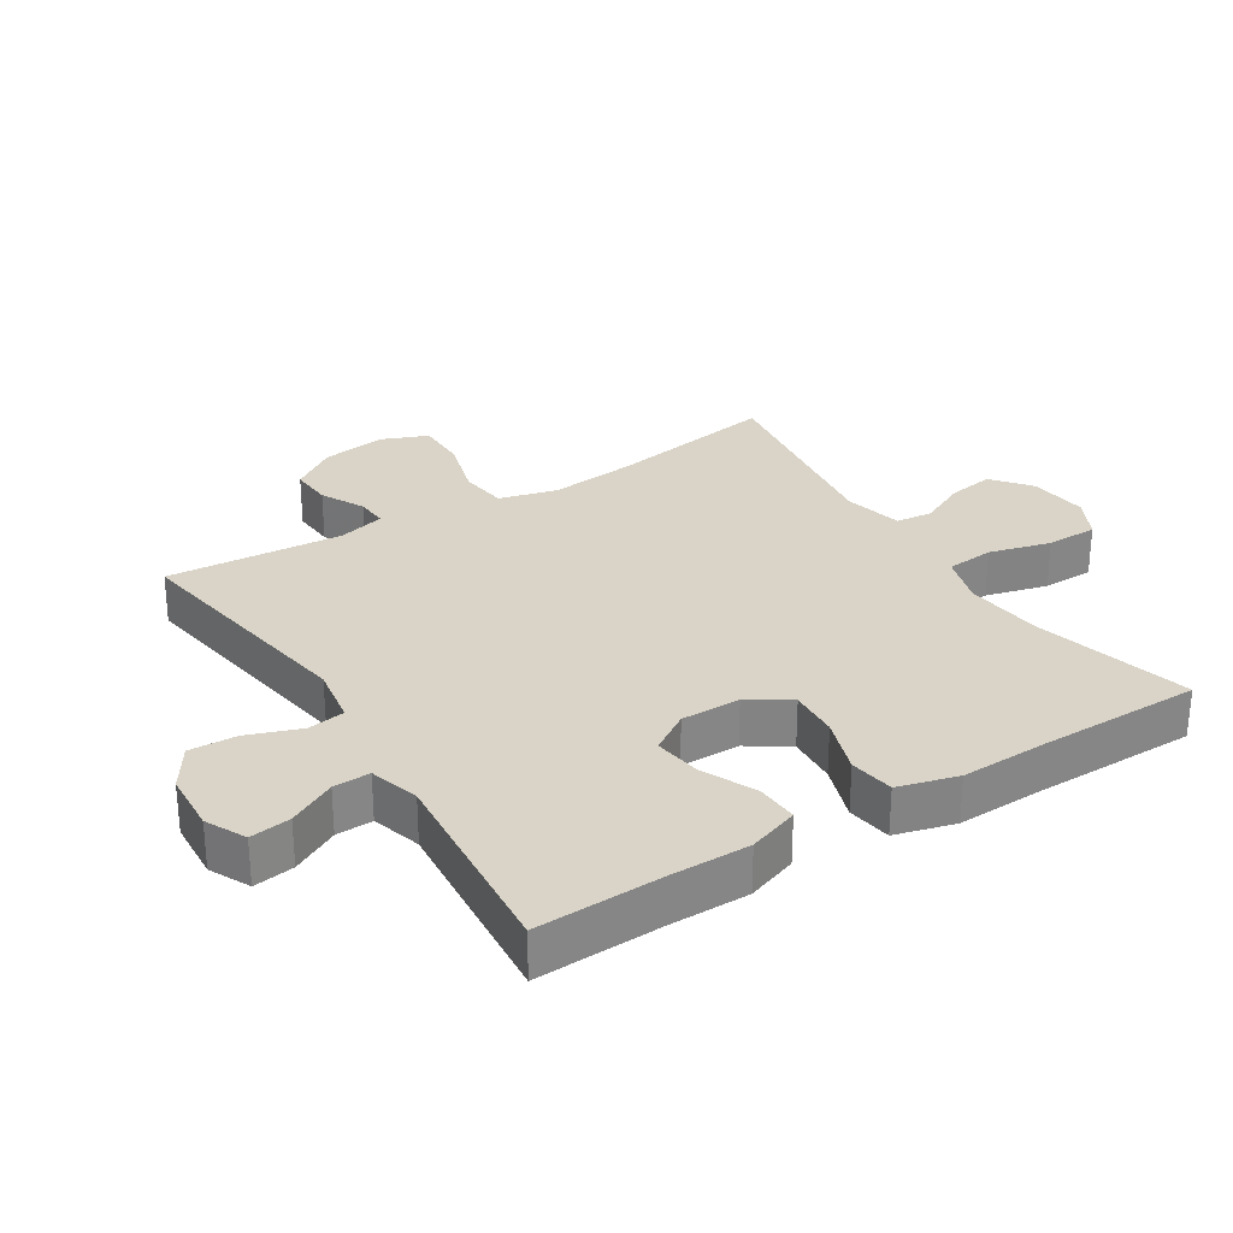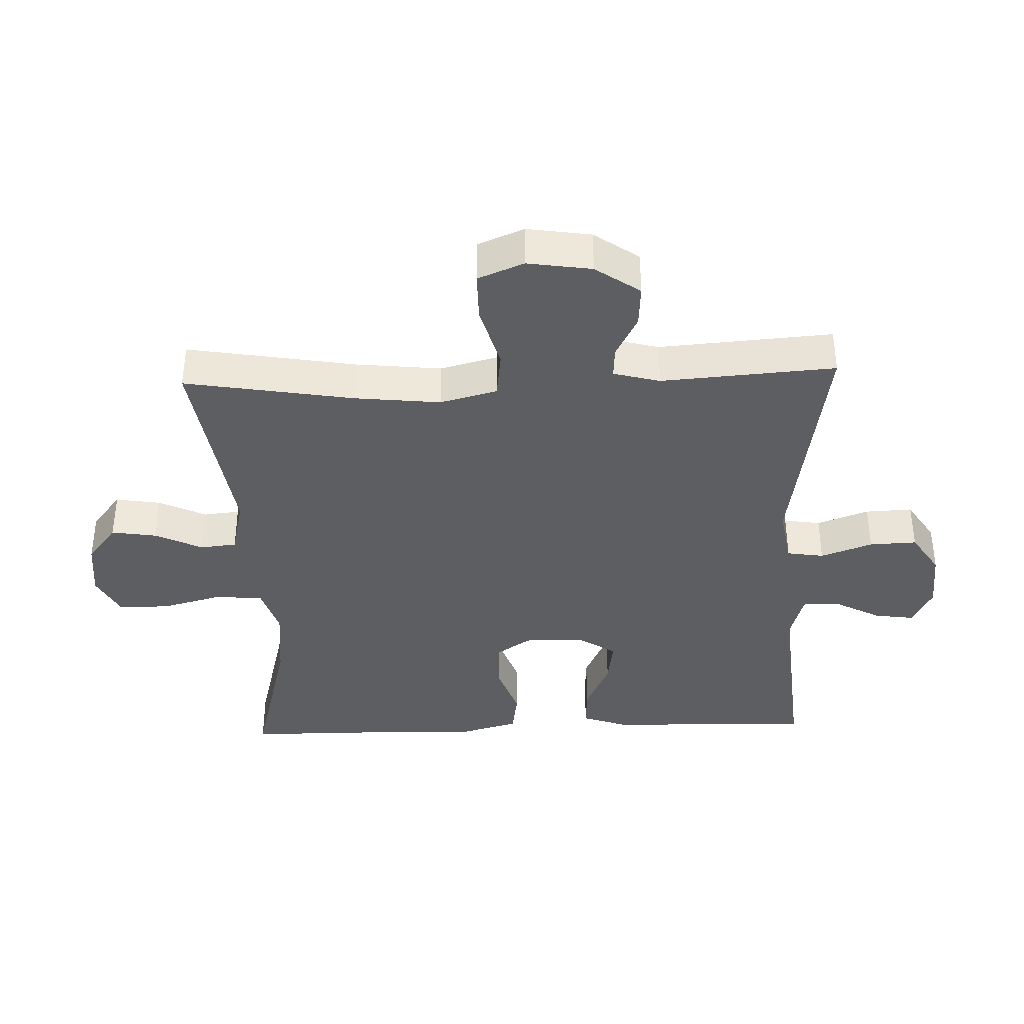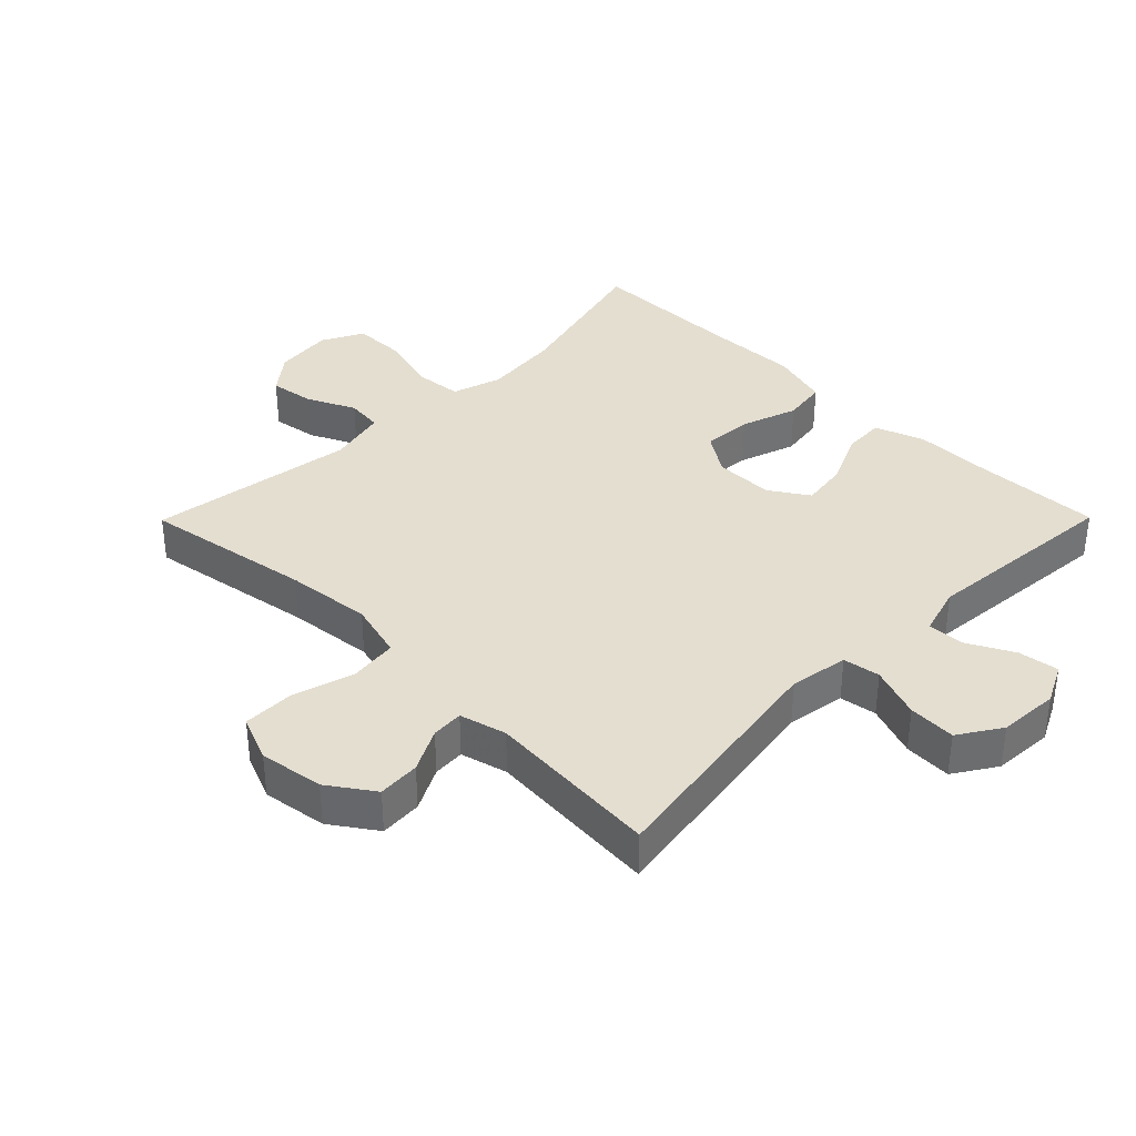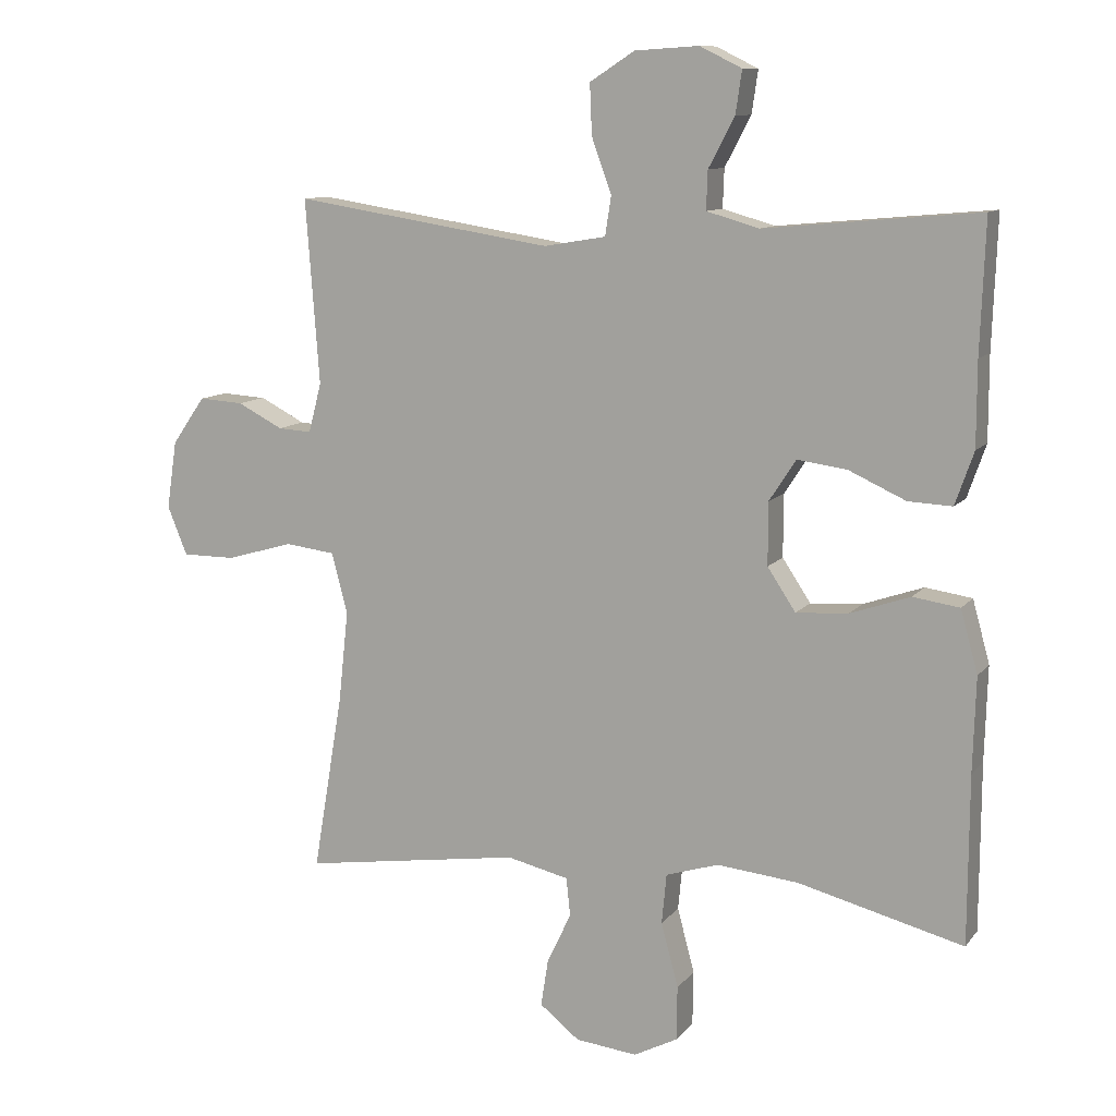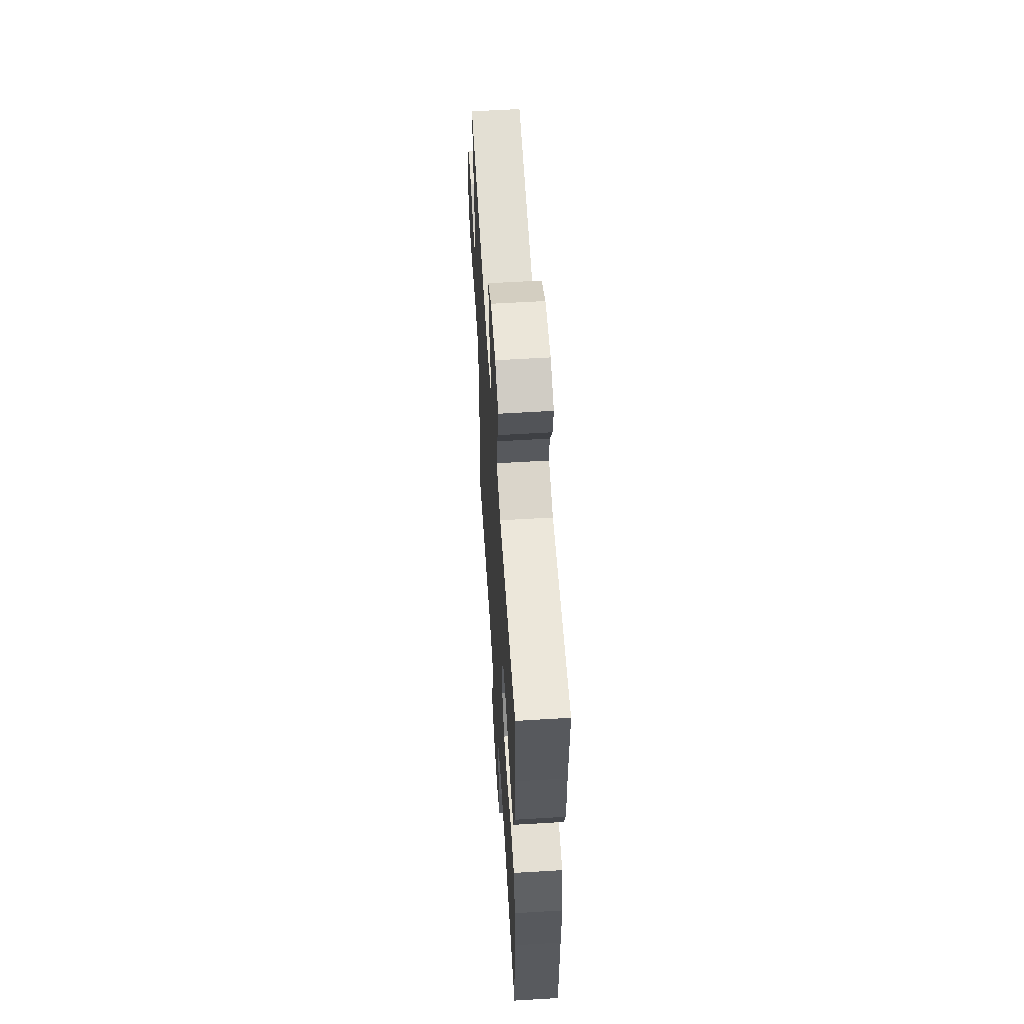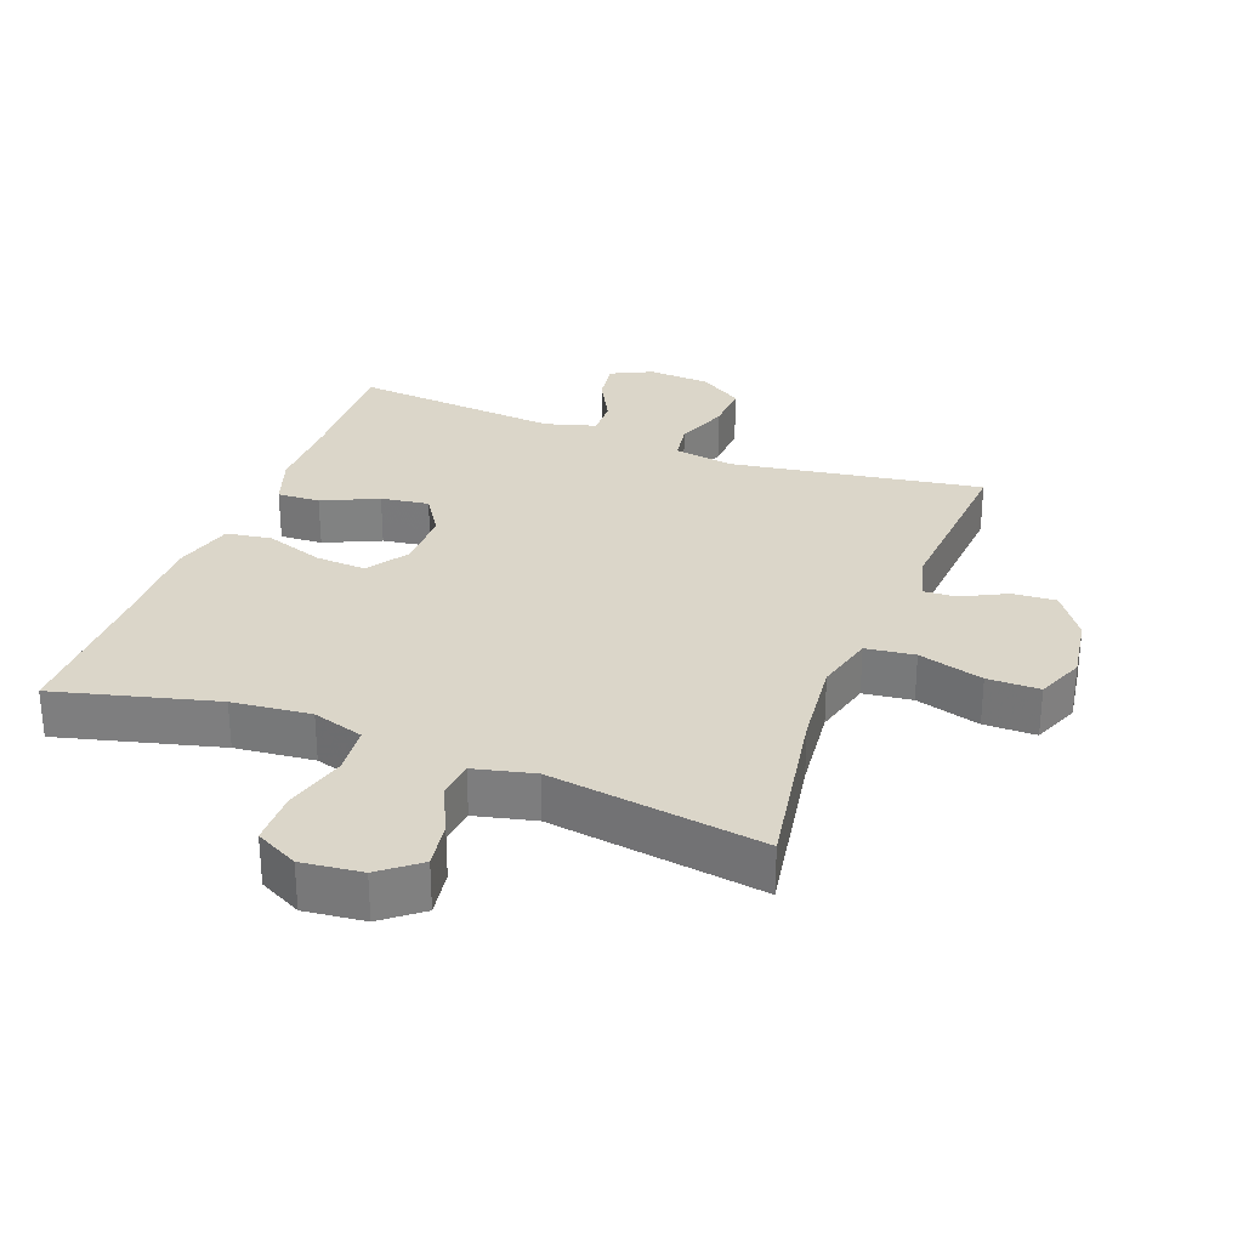
<metadata>
{"format":"obj","ext":"obj","renderer":"f3d","projection":"perspective","resolution":1024,"background":"white","views":[{"elev":28.8,"azim":57.8,"up":"+Y"},{"elev":-38.1,"azim":-88.0,"up":"+Y"},{"elev":36.4,"azim":-45.3,"up":"+Y"},{"elev":10.6,"azim":22.3,"up":"+Z"},{"elev":58.3,"azim":86.4,"up":"+Z"},{"elev":29.7,"azim":-159.3,"up":"+Y"}]}
</metadata>
<code>
v -0.5 0.07 -0.5
v -0.456 0.07 -0.239
v -0.442 0.07 -0.107
v -0.465 0.07 -0.019
v -0.538 0.07 -0.01
v -0.635 0.07 -0.038
v -0.713 0.07 -0.038
v -0.742 0.07 0.033
v -0.727 0.07 0.132
v -0.679 0.07 0.201
v -0.614 0.07 0.197
v -0.548 0.07 0.163
v -0.499 0.07 0.16
v -0.48 0.07 0.232
v -0.5 0.07 0.5
v -0.124 0.07 0.441
v -0.034 0.07 0.456
v -0.025 0.07 0.513
v -0.054 0.07 0.593
v -0.057 0.07 0.666
v 0.008 0.07 0.708
v 0.101 0.07 0.714
v 0.162 0.07 0.684
v 0.153 0.07 0.622
v 0.115 0.07 0.55
v 0.113 0.07 0.494
v 0.189 0.07 0.472
v 0.5 0.07 0.5
v 0.493 0.07 0.309
v 0.493 0.07 0.187
v 0.466 0.07 0.11
v 0.402 0.07 0.113
v 0.319 0.07 0.151
v 0.247 0.07 0.161
v 0.208 0.07 0.101
v 0.208 0.07 0.01
v 0.249 0.07 -0.052
v 0.325 0.07 -0.047
v 0.412 0.07 -0.017
v 0.48 0.07 -0.027
v 0.505 0.07 -0.118
v 0.501 0.07 -0.256
v 0.5 0.07 -0.5
v 0.259 0.07 -0.438
v 0.141 0.07 -0.426
v 0.064 0.07 -0.45
v 0.057 0.07 -0.523
v 0.082 0.07 -0.617
v 0.081 0.07 -0.696
v 0.017 0.07 -0.729
v -0.073 0.07 -0.719
v -0.131 0.07 -0.673
v -0.12 0.07 -0.603
v -0.085 0.07 -0.53
v -0.091 0.07 -0.474
v -0.181 0.07 -0.453
v -0.5 0 -0.5
v -0.456 0 -0.239
v -0.442 0 -0.107
v -0.465 0 -0.019
v -0.538 0 -0.01
v -0.635 0 -0.038
v -0.713 0 -0.038
v -0.742 0 0.033
v -0.727 0 0.132
v -0.679 0 0.201
v -0.614 0 0.197
v -0.548 0 0.163
v -0.499 0 0.16
v -0.48 0 0.232
v -0.5 0 0.5
v -0.124 0 0.441
v -0.034 0 0.456
v -0.025 0 0.513
v -0.054 0 0.593
v -0.057 0 0.666
v 0.008 0 0.708
v 0.101 0 0.714
v 0.162 0 0.684
v 0.153 0 0.622
v 0.115 0 0.55
v 0.113 0 0.494
v 0.189 0 0.472
v 0.5 0 0.5
v 0.493 0 0.309
v 0.493 0 0.187
v 0.466 0 0.11
v 0.402 0 0.113
v 0.319 0 0.151
v 0.247 0 0.161
v 0.208 0 0.101
v 0.208 0 0.01
v 0.249 0 -0.052
v 0.325 0 -0.047
v 0.412 0 -0.017
v 0.48 0 -0.027
v 0.505 0 -0.118
v 0.501 0 -0.256
v 0.5 0 -0.5
v 0.259 0 -0.438
v 0.141 0 -0.426
v 0.064 0 -0.45
v 0.057 0 -0.523
v 0.082 0 -0.617
v 0.081 0 -0.696
v 0.017 0 -0.729
v -0.073 0 -0.719
v -0.131 0 -0.673
v -0.12 0 -0.603
v -0.085 0 -0.53
v -0.091 0 -0.474
v -0.181 0 -0.453
f 52 53 54
f 51 52 54
f 50 51 54
f 49 50 54
f 48 49 54
f 47 48 54
f 46 47 54 55
f 45 46 55 56
f 42 43 44
f 42 44 45
f 41 42 45
f 40 41 45
f 39 40 45
f 38 39 45
f 37 38 45 56
f 31 32 33
f 30 31 33
f 29 30 33
f 29 33 34
f 28 29 34
f 27 28 34
f 26 27 34 35
f 23 24 25
f 22 23 25
f 21 22 25
f 20 21 25
f 19 20 25
f 18 19 25
f 17 18 25 26
f 14 15 16
f 13 14 16 17
f 10 11 12
f 9 10 12
f 8 9 12
f 7 8 12
f 6 7 12
f 5 6 12
f 4 5 12 13
f 26 35 36
f 17 26 36
f 13 17 36
f 4 13 36
f 3 4 36
f 36 37 56
f 3 36 56
f 2 3 56
f 1 2 56
f 110 109 108
f 110 108 107
f 110 107 106
f 110 106 105
f 110 105 104
f 110 104 103
f 111 110 103 102
f 112 111 102 101
f 100 99 98
f 101 100 98
f 101 98 97
f 101 97 96
f 101 96 95
f 101 95 94
f 112 101 94 93
f 89 88 87
f 89 87 86
f 89 86 85
f 90 89 85
f 90 85 84
f 90 84 83
f 91 90 83 82
f 81 80 79
f 81 79 78
f 81 78 77
f 81 77 76
f 81 76 75
f 81 75 74
f 82 81 74 73
f 72 71 70
f 73 72 70 69
f 68 67 66
f 68 66 65
f 68 65 64
f 68 64 63
f 68 63 62
f 68 62 61
f 69 68 61 60
f 92 91 82
f 92 82 73
f 92 73 69
f 92 69 60
f 92 60 59
f 112 93 92
f 112 92 59
f 112 59 58
f 112 58 57
f 1 57 58 2
f 2 58 59 3
f 3 59 60 4
f 4 60 61 5
f 5 61 62 6
f 6 62 63 7
f 7 63 64 8
f 8 64 65 9
f 9 65 66 10
f 10 66 67 11
f 11 67 68 12
f 12 68 69 13
f 13 69 70 14
f 14 70 71 15
f 15 71 72 16
f 16 72 73 17
f 17 73 74 18
f 18 74 75 19
f 19 75 76 20
f 20 76 77 21
f 21 77 78 22
f 22 78 79 23
f 23 79 80 24
f 24 80 81 25
f 25 81 82 26
f 26 82 83 27
f 27 83 84 28
f 28 84 85 29
f 29 85 86 30
f 30 86 87 31
f 31 87 88 32
f 32 88 89 33
f 33 89 90 34
f 34 90 91 35
f 35 91 92 36
f 36 92 93 37
f 37 93 94 38
f 38 94 95 39
f 39 95 96 40
f 40 96 97 41
f 41 97 98 42
f 42 98 99 43
f 43 99 100 44
f 44 100 101 45
f 45 101 102 46
f 46 102 103 47
f 47 103 104 48
f 48 104 105 49
f 49 105 106 50
f 50 106 107 51
f 51 107 108 52
f 52 108 109 53
f 53 109 110 54
f 54 110 111 55
f 55 111 112 56
f 56 112 57 1

</code>
